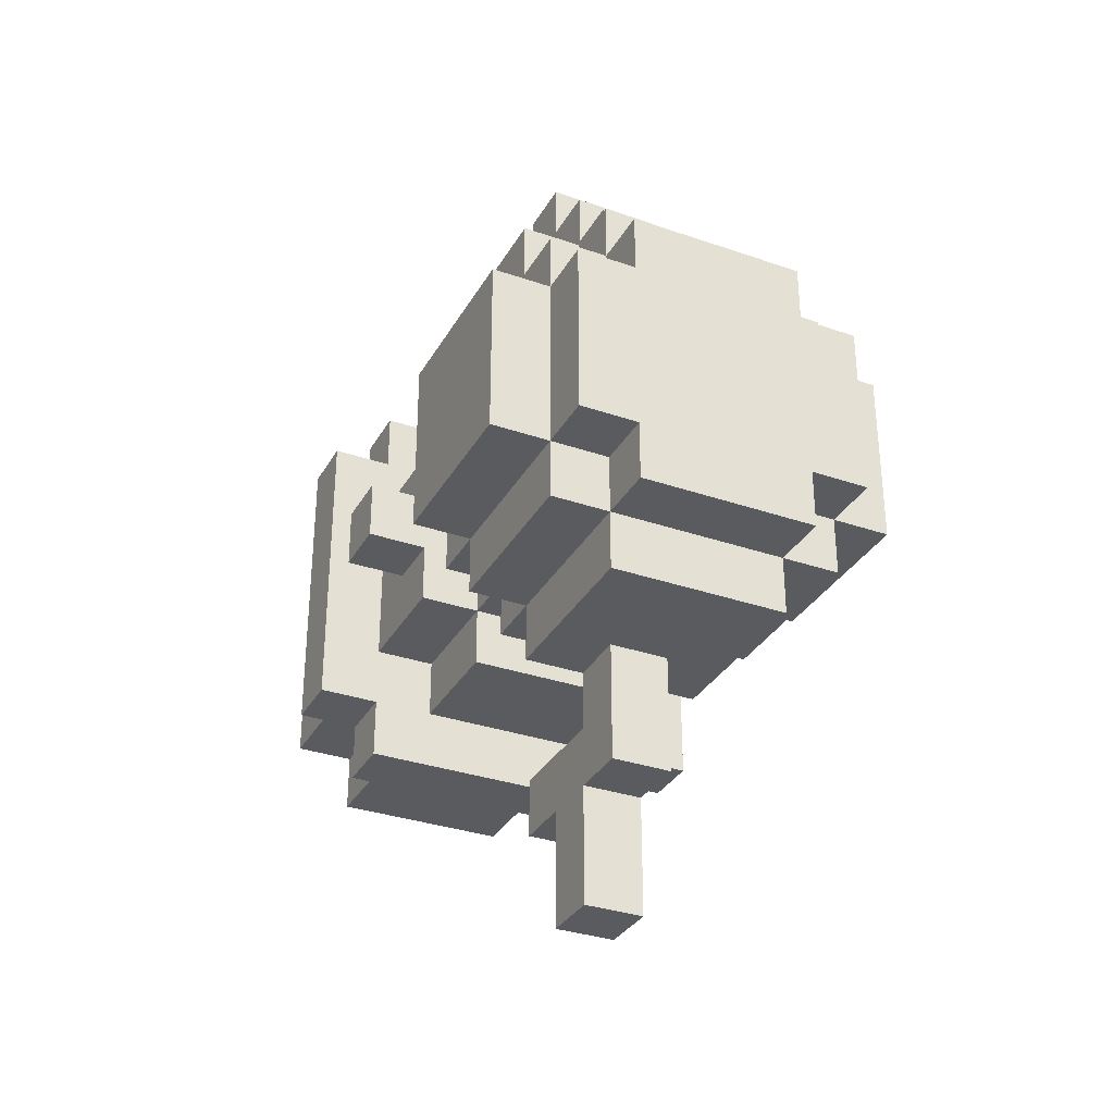
<metadata>
{"format":"obj","ext":"obj","renderer":"f3d","projection":"perspective","resolution":1024,"background":"white","views":[{"elev":-32.7,"azim":-25.5,"up":"+Z"}]}
</metadata>
<code>
o
v 1.9 2.1 -2.1
v 1.9 2.1 -2.2
v 1.9 2.1 -2.3
v 1.9 2.1 -2.4
v 1.9 2.2 -2.2
v 1.9 2.2 -2.3
v 1.9 2.3 -2.2
v 1.9 2.3 -2.3
v 1.9 2.4 -2.1
v 1.9 2.4 -2.2
v 1.9 2.4 -2.3
v 1.9 2.4 -2.4
v 1.9 2.6 -2.2
v 1.9 2.6 -2.3
v 1.9 2.7 -2.2
v 1.9 2.7 -2.3
v 1.9 2.8 -2
v 1.9 2.8 -2.5
v 1.9 2.9 -2
v 1.9 2.9 -2.5
v 2 2 -2.1
v 2 2 -2.4
v 2 2.1 -2
v 2 2.1 -2.1
v 2 2.1 -2.2
v 2 2.1 -2.3
v 2 2.1 -2.4
v 2 2.1 -2.5
v 2 2.2 -1.9
v 2 2.2 -2
v 2 2.4 -1.9
v 2 2.4 -2
v 2 2.4 -2.1
v 2 2.4 -2.2
v 2 2.4 -2.3
v 2 2.4 -2.4
v 2 2.4 -2.5
v 2 2.5 -2
v 2 2.5 -2.1
v 2 2.5 -2.4
v 2 2.6 -2.1
v 2 2.6 -2.2
v 2 2.6 -2.3
v 2 2.6 -2.4
v 2 2.7 -2.1
v 2 2.7 -2.2
v 2 2.7 -2.3
v 2 2.7 -2.4
v 2 2.8 -1.9
v 2 2.8 -2
v 2 2.8 -2.1
v 2 2.8 -2.2
v 2 2.8 -2.3
v 2 2.8 -2.4
v 2 2.8 -2.5
v 2 2.8 -2.6
v 2 2.9 -1.9
v 2 2.9 -2
v 2 2.9 -2.1
v 2 2.9 -2.4
v 2 2.9 -2.5
v 2 2.9 -2.6
v 2 3 -2.1
v 2 3 -2.4
v 2 3.2 -2.1
v 2 3.2 -2.4
v 2.1 2 -2
v 2.1 2 -2.1
v 2.1 2 -2.4
v 2.1 2 -2.5
v 2.1 2.1 -1.9
v 2.1 2.1 -2
v 2.1 2.1 -2.1
v 2.1 2.1 -2.4
v 2.1 2.1 -2.5
v 2.1 2.1 -2.6
v 2.1 2.2 -1.9
v 2.1 2.2 -2
v 2.1 2.4 -2.4
v 2.1 2.4 -2.5
v 2.1 2.4 -2.6
v 2.1 2.5 -2
v 2.1 2.5 -2.1
v 2.1 2.5 -2.4
v 2.1 2.5 -2.5
v 2.1 2.6 -2
v 2.1 2.6 -2.1
v 2.1 2.6 -2.4
v 2.1 2.6 -2.5
v 2.1 2.7 -2.1
v 2.1 2.7 -2.4
v 2.1 2.8 -2
v 2.1 2.8 -2.1
v 2.1 2.8 -2.4
v 2.1 2.8 -2.5
v 2.1 2.9 -2
v 2.1 2.9 -2.1
v 2.1 2.9 -2.4
v 2.1 2.9 -2.5
v 2.1 3 -2
v 2.1 3 -2.1
v 2.1 3 -2.4
v 2.1 3 -2.5
v 2.1 3.2 -2
v 2.1 3.2 -2.1
v 2.1 3.2 -2.4
v 2.1 3.2 -2.5
v 2.2 2.3 -1.7
v 2.2 2.3 -1.9
v 2.2 2.3 -2.6
v 2.2 2.3 -2.8
v 2.2 2.4 -1.6
v 2.2 2.4 -1.7
v 2.2 2.4 -1.8
v 2.2 2.4 -1.9
v 2.2 2.4 -2.6
v 2.2 2.4 -2.7
v 2.2 2.4 -2.8
v 2.2 2.4 -3
v 2.2 2.5 -1.5
v 2.2 2.5 -1.6
v 2.2 2.5 -1.7
v 2.2 2.5 -1.8
v 2.2 2.5 -2.8
v 2.2 2.5 -3
v 2.2 2.6 -1.5
v 2.2 2.6 -1.6
v 2.2 2.6 -2.7
v 2.2 2.6 -2.8
v 2.2 2.8 -1.6
v 2.2 2.8 -1.7
v 2.2 2.5 -2
v 2.2 2.5 -2.1
v 2.2 2.6 -2
v 2.2 2.6 -2.1
v 2.3 2.3 -1.7
v 2.3 2.3 -1.9
v 2.3 2.3 -2.6
v 2.3 2.3 -2.8
v 2.3 2.4 -1.6
v 2.3 2.4 -1.7
v 2.3 2.4 -1.8
v 2.3 2.4 -1.9
v 2.3 2.4 -2.6
v 2.3 2.4 -2.7
v 2.3 2.4 -2.8
v 2.3 2.4 -3
v 2.3 2.5 -1.5
v 2.3 2.5 -1.6
v 2.3 2.5 -1.7
v 2.3 2.5 -1.8
v 2.3 2.5 -2.8
v 2.3 2.5 -3
v 2.3 2.6 -1.5
v 2.3 2.6 -1.6
v 2.3 2.6 -2.7
v 2.3 2.6 -2.8
v 2.3 2.8 -1.6
v 2.3 2.8 -1.7
v 2.4 2 -2
v 2.4 2 -2.1
v 2.4 2 -2.4
v 2.4 2 -2.5
v 2.4 2.1 -1.9
v 2.4 2.1 -2
v 2.4 2.1 -2.1
v 2.4 2.1 -2.4
v 2.4 2.1 -2.5
v 2.4 2.1 -2.6
v 2.4 2.4 -1.9
v 2.4 2.4 -2
v 2.4 2.4 -2.1
v 2.4 2.4 -2.4
v 2.4 2.4 -2.5
v 2.4 2.4 -2.6
v 2.4 2.5 -2
v 2.4 2.5 -2.1
v 2.4 2.5 -2.4
v 2.4 2.5 -2.5
v 2.4 2.6 -2
v 2.4 2.6 -2.1
v 2.4 2.6 -2.4
v 2.4 2.6 -2.5
v 2.4 2.8 -2
v 2.4 2.8 -2.1
v 2.4 2.8 -2.4
v 2.4 2.8 -2.5
v 2.4 2.9 -2
v 2.4 2.9 -2.1
v 2.4 2.9 -2.4
v 2.4 2.9 -2.5
v 2.4 3 -2
v 2.4 3 -2.1
v 2.4 3 -2.4
v 2.4 3 -2.5
v 2.4 3.2 -2
v 2.4 3.2 -2.1
v 2.4 3.2 -2.4
v 2.4 3.2 -2.5
v 2.5 2 -2.1
v 2.5 2 -2.4
v 2.5 2.1 -2
v 2.5 2.1 -2.1
v 2.5 2.1 -2.4
v 2.5 2.1 -2.5
v 2.5 2.4 -2
v 2.5 2.4 -2.1
v 2.5 2.4 -2.4
v 2.5 2.4 -2.5
v 2.5 2.5 -2.1
v 2.5 2.5 -2.4
v 2.5 2.6 -2.1
v 2.5 2.6 -2.4
v 2.5 2.8 -1.9
v 2.5 2.8 -2
v 2.5 2.8 -2.1
v 2.5 2.8 -2.4
v 2.5 2.8 -2.5
v 2.5 2.8 -2.6
v 2.5 2.9 -1.9
v 2.5 2.9 -2
v 2.5 2.9 -2.1
v 2.5 2.9 -2.4
v 2.5 2.9 -2.5
v 2.5 2.9 -2.6
v 2.5 3 -2.1
v 2.5 3 -2.4
v 2.5 3.2 -2.1
v 2.5 3.2 -2.4
v 2.6 2.1 -2.1
v 2.6 2.1 -2.4
v 2.6 2.4 -2.1
v 2.6 2.4 -2.4
v 2.6 2.8 -2
v 2.6 2.8 -2.5
v 2.6 2.9 -2
v 2.6 2.9 -2.5
v 2.2 2.5 -1.5
v 2.2 2.6 -1.5
v 2.3 2.5 -1.5
v 2.3 2.6 -1.5
v 2.2 2.4 -1.6
v 2.2 2.5 -1.6
v 2.2 2.6 -1.6
v 2.2 2.8 -1.6
v 2.3 2.4 -1.6
v 2.3 2.5 -1.6
v 2.3 2.6 -1.6
v 2.3 2.8 -1.6
v 2.2 2.3 -1.7
v 2.2 2.4 -1.7
v 2.3 2.3 -1.7
v 2.3 2.4 -1.7
v 2 2.2 -1.9
v 2 2.4 -1.9
v 2 2.8 -1.9
v 2 2.9 -1.9
v 2.1 2.1 -1.9
v 2.1 2.2 -1.9
v 2.1 2.4 -1.9
v 2.2 2.3 -1.9
v 2.2 2.4 -1.9
v 2.3 2.3 -1.9
v 2.3 2.4 -1.9
v 2.4 2.1 -1.9
v 2.4 2.4 -1.9
v 2.5 2.8 -1.9
v 2.5 2.9 -1.9
v 1.9 2.8 -2
v 1.9 2.9 -2
v 2 2.1 -2
v 2 2.2 -2
v 2 2.4 -2
v 2 2.5 -2
v 2 2.8 -2
v 2 2.9 -2
v 2.1 2 -2
v 2.1 2.1 -2
v 2.1 2.2 -2
v 2.1 2.4 -2
v 2.1 2.5 -2
v 2.1 2.6 -2
v 2.1 2.8 -2
v 2.1 2.9 -2
v 2.1 3 -2
v 2.1 3.2 -2
v 2.2 2.5 -2
v 2.2 2.6 -2
v 2.4 2 -2
v 2.4 2.1 -2
v 2.4 2.4 -2
v 2.4 2.5 -2
v 2.4 2.6 -2
v 2.4 2.8 -2
v 2.4 2.9 -2
v 2.4 3 -2
v 2.4 3.2 -2
v 2.5 2.1 -2
v 2.5 2.4 -2
v 2.5 2.8 -2
v 2.5 2.9 -2
v 2.6 2.8 -2
v 2.6 2.9 -2
v 1.9 2.1 -2.1
v 1.9 2.4 -2.1
v 2 2 -2.1
v 2 2.1 -2.1
v 2 2.4 -2.1
v 2 2.6 -2.1
v 2 2.7 -2.1
v 2 2.8 -2.1
v 2 2.9 -2.1
v 2 3 -2.1
v 2 3.2 -2.1
v 2.1 2 -2.1
v 2.1 2.1 -2.1
v 2.1 2.6 -2.1
v 2.1 2.7 -2.1
v 2.1 2.8 -2.1
v 2.1 2.9 -2.1
v 2.1 3 -2.1
v 2.1 3.2 -2.1
v 2.2 2.5 -2.1
v 2.2 2.6 -2.1
v 2.4 2 -2.1
v 2.4 2.1 -2.1
v 2.4 2.4 -2.1
v 2.4 2.5 -2.1
v 2.4 2.6 -2.1
v 2.4 2.8 -2.1
v 2.4 2.9 -2.1
v 2.4 3 -2.1
v 2.4 3.2 -2.1
v 2.5 2 -2.1
v 2.5 2.1 -2.1
v 2.5 2.4 -2.1
v 2.5 2.5 -2.1
v 2.5 2.6 -2.1
v 2.5 2.8 -2.1
v 2.5 2.9 -2.1
v 2.5 3 -2.1
v 2.5 3.2 -2.1
v 2.6 2.1 -2.1
v 2.6 2.4 -2.1
v 1.9 2.6 -2.2
v 1.9 2.7 -2.2
v 2 2.6 -2.2
v 2 2.7 -2.2
v 2.2 2.4 -2.7
v 2.2 2.6 -2.7
v 2.3 2.4 -2.7
v 2.3 2.6 -2.7
v 2.2 2.5 -1.7
v 2.2 2.8 -1.7
v 2.3 2.5 -1.7
v 2.3 2.8 -1.7
v 2.2 2.4 -1.8
v 2.2 2.5 -1.8
v 2.3 2.4 -1.8
v 2.3 2.5 -1.8
v 1.9 2.6 -2.3
v 1.9 2.7 -2.3
v 2 2.6 -2.3
v 2 2.7 -2.3
v 1.9 2.1 -2.4
v 1.9 2.4 -2.4
v 2 2 -2.4
v 2 2.1 -2.4
v 2 2.4 -2.4
v 2 2.5 -2.4
v 2 2.6 -2.4
v 2 2.7 -2.4
v 2 2.8 -2.4
v 2 2.9 -2.4
v 2 3 -2.4
v 2 3.2 -2.4
v 2.1 2 -2.4
v 2.1 2.1 -2.4
v 2.1 2.4 -2.4
v 2.1 2.5 -2.4
v 2.1 2.6 -2.4
v 2.1 2.7 -2.4
v 2.1 2.8 -2.4
v 2.1 2.9 -2.4
v 2.1 3 -2.4
v 2.1 3.2 -2.4
v 2.4 2 -2.4
v 2.4 2.1 -2.4
v 2.4 2.4 -2.4
v 2.4 2.5 -2.4
v 2.4 2.6 -2.4
v 2.4 2.8 -2.4
v 2.4 2.9 -2.4
v 2.4 3 -2.4
v 2.4 3.2 -2.4
v 2.5 2 -2.4
v 2.5 2.1 -2.4
v 2.5 2.4 -2.4
v 2.5 2.5 -2.4
v 2.5 2.6 -2.4
v 2.5 2.8 -2.4
v 2.5 2.9 -2.4
v 2.5 3 -2.4
v 2.5 3.2 -2.4
v 2.6 2.1 -2.4
v 2.6 2.4 -2.4
v 1.9 2.8 -2.5
v 1.9 2.9 -2.5
v 2 2.1 -2.5
v 2 2.4 -2.5
v 2 2.8 -2.5
v 2 2.9 -2.5
v 2.1 2 -2.5
v 2.1 2.1 -2.5
v 2.1 2.4 -2.5
v 2.1 2.5 -2.5
v 2.1 2.6 -2.5
v 2.1 2.8 -2.5
v 2.1 2.9 -2.5
v 2.1 3 -2.5
v 2.1 3.2 -2.5
v 2.4 2 -2.5
v 2.4 2.1 -2.5
v 2.4 2.4 -2.5
v 2.4 2.5 -2.5
v 2.4 2.6 -2.5
v 2.4 2.8 -2.5
v 2.4 2.9 -2.5
v 2.4 3 -2.5
v 2.4 3.2 -2.5
v 2.5 2.1 -2.5
v 2.5 2.4 -2.5
v 2.5 2.8 -2.5
v 2.5 2.9 -2.5
v 2.6 2.8 -2.5
v 2.6 2.9 -2.5
v 2 2.8 -2.6
v 2 2.9 -2.6
v 2.1 2.1 -2.6
v 2.1 2.4 -2.6
v 2.2 2.3 -2.6
v 2.2 2.4 -2.6
v 2.3 2.3 -2.6
v 2.3 2.4 -2.6
v 2.4 2.1 -2.6
v 2.4 2.4 -2.6
v 2.5 2.8 -2.6
v 2.5 2.9 -2.6
v 2.2 2.3 -2.8
v 2.2 2.4 -2.8
v 2.2 2.5 -2.8
v 2.2 2.6 -2.8
v 2.3 2.3 -2.8
v 2.3 2.4 -2.8
v 2.3 2.5 -2.8
v 2.3 2.6 -2.8
v 2.2 2.4 -3
v 2.2 2.5 -3
v 2.3 2.4 -3
v 2.3 2.5 -3
v 2.1 2 -2
v 2.4 2 -2
v 2 2 -2.1
v 2.1 2 -2.1
v 2.4 2 -2.1
v 2.5 2 -2.1
v 2 2 -2.4
v 2.1 2 -2.4
v 2.4 2 -2.4
v 2.5 2 -2.4
v 2.1 2 -2.5
v 2.4 2 -2.5
v 2.1 2.1 -1.9
v 2.4 2.1 -1.9
v 2 2.1 -2
v 2.1 2.1 -2
v 2.4 2.1 -2
v 2.5 2.1 -2
v 1.9 2.1 -2.1
v 2 2.1 -2.1
v 2.1 2.1 -2.1
v 2.4 2.1 -2.1
v 2.5 2.1 -2.1
v 2.6 2.1 -2.1
v 1.9 2.1 -2.2
v 2 2.1 -2.2
v 1.9 2.1 -2.3
v 2 2.1 -2.3
v 1.9 2.1 -2.4
v 2 2.1 -2.4
v 2.1 2.1 -2.4
v 2.4 2.1 -2.4
v 2.5 2.1 -2.4
v 2.6 2.1 -2.4
v 2 2.1 -2.5
v 2.1 2.1 -2.5
v 2.4 2.1 -2.5
v 2.5 2.1 -2.5
v 2.1 2.1 -2.6
v 2.4 2.1 -2.6
v 2 2.2 -1.9
v 2.1 2.2 -1.9
v 2 2.2 -2
v 2.1 2.2 -2
v 2.2 2.3 -1.7
v 2.3 2.3 -1.7
v 2.2 2.3 -1.9
v 2.3 2.3 -1.9
v 2.2 2.3 -2.6
v 2.3 2.3 -2.6
v 2.2 2.3 -2.8
v 2.3 2.3 -2.8
v 2.2 2.4 -1.6
v 2.3 2.4 -1.6
v 2.2 2.4 -1.7
v 2.3 2.4 -1.7
v 2.2 2.4 -2.8
v 2.3 2.4 -2.8
v 2.2 2.4 -3
v 2.3 2.4 -3
v 2.2 2.5 -1.5
v 2.3 2.5 -1.5
v 2.2 2.5 -1.6
v 2.3 2.5 -1.6
v 2.2 2.6 -2
v 2.4 2.6 -2
v 2 2.6 -2.1
v 2.1 2.6 -2.1
v 2.2 2.6 -2.1
v 2.4 2.6 -2.1
v 2.5 2.6 -2.1
v 1.9 2.6 -2.2
v 2 2.6 -2.2
v 1.9 2.6 -2.3
v 2 2.6 -2.3
v 2 2.6 -2.4
v 2.1 2.6 -2.4
v 2.4 2.6 -2.4
v 2.5 2.6 -2.4
v 2.1 2.6 -2.5
v 2.4 2.6 -2.5
v 2 2.8 -1.9
v 2.5 2.8 -1.9
v 1.9 2.8 -2
v 2 2.8 -2
v 2.1 2.8 -2
v 2.4 2.8 -2
v 2.5 2.8 -2
v 2.6 2.8 -2
v 2 2.8 -2.1
v 2.1 2.8 -2.1
v 2.4 2.8 -2.1
v 2.5 2.8 -2.1
v 2 2.8 -2.2
v 2 2.8 -2.3
v 2 2.8 -2.4
v 2.1 2.8 -2.4
v 2.4 2.8 -2.4
v 2.5 2.8 -2.4
v 1.9 2.8 -2.5
v 2 2.8 -2.5
v 2.1 2.8 -2.5
v 2.4 2.8 -2.5
v 2.5 2.8 -2.5
v 2.6 2.8 -2.5
v 2 2.8 -2.6
v 2.5 2.8 -2.6
v 2.2 2.4 -1.8
v 2.3 2.4 -1.8
v 2 2.4 -1.9
v 2.1 2.4 -1.9
v 2.2 2.4 -1.9
v 2.3 2.4 -1.9
v 2.4 2.4 -1.9
v 2 2.4 -2
v 2.1 2.4 -2
v 2.4 2.4 -2
v 2.5 2.4 -2
v 1.9 2.4 -2.1
v 2 2.4 -2.1
v 2.4 2.4 -2.1
v 2.5 2.4 -2.1
v 2.6 2.4 -2.1
v 1.9 2.4 -2.2
v 2 2.4 -2.2
v 1.9 2.4 -2.3
v 2 2.4 -2.3
v 1.9 2.4 -2.4
v 2 2.4 -2.4
v 2.1 2.4 -2.4
v 2.4 2.4 -2.4
v 2.5 2.4 -2.4
v 2.6 2.4 -2.4
v 2 2.4 -2.5
v 2.1 2.4 -2.5
v 2.4 2.4 -2.5
v 2.5 2.4 -2.5
v 2.1 2.4 -2.6
v 2.2 2.4 -2.6
v 2.3 2.4 -2.6
v 2.4 2.4 -2.6
v 2.2 2.4 -2.7
v 2.3 2.4 -2.7
v 2.2 2.5 -1.7
v 2.3 2.5 -1.7
v 2.2 2.5 -1.8
v 2.3 2.5 -1.8
v 2 2.5 -2
v 2.1 2.5 -2
v 2.2 2.5 -2
v 2.4 2.5 -2
v 2 2.5 -2.1
v 2.1 2.5 -2.1
v 2.2 2.5 -2.1
v 2.4 2.5 -2.1
v 2.5 2.5 -2.1
v 2 2.5 -2.4
v 2.1 2.5 -2.4
v 2.4 2.5 -2.4
v 2.5 2.5 -2.4
v 2.1 2.5 -2.5
v 2.4 2.5 -2.5
v 2.2 2.5 -2.8
v 2.3 2.5 -2.8
v 2.2 2.5 -3
v 2.3 2.5 -3
v 2.2 2.6 -1.5
v 2.3 2.6 -1.5
v 2.2 2.6 -1.6
v 2.3 2.6 -1.6
v 2.2 2.6 -2.7
v 2.3 2.6 -2.7
v 2.2 2.6 -2.8
v 2.3 2.6 -2.8
v 1.9 2.7 -2.2
v 2 2.7 -2.2
v 1.9 2.7 -2.3
v 2 2.7 -2.3
v 2.2 2.8 -1.6
v 2.3 2.8 -1.6
v 2.2 2.8 -1.7
v 2.3 2.8 -1.7
v 2 2.9 -1.9
v 2.5 2.9 -1.9
v 1.9 2.9 -2
v 2 2.9 -2
v 2.1 2.9 -2
v 2.4 2.9 -2
v 2.5 2.9 -2
v 2.6 2.9 -2
v 2 2.9 -2.1
v 2.1 2.9 -2.1
v 2.4 2.9 -2.1
v 2.5 2.9 -2.1
v 2 2.9 -2.4
v 2.1 2.9 -2.4
v 2.4 2.9 -2.4
v 2.5 2.9 -2.4
v 1.9 2.9 -2.5
v 2 2.9 -2.5
v 2.1 2.9 -2.5
v 2.4 2.9 -2.5
v 2.5 2.9 -2.5
v 2.6 2.9 -2.5
v 2 2.9 -2.6
v 2.5 2.9 -2.6
v 2.1 3.2 -2
v 2.4 3.2 -2
v 2 3.2 -2.1
v 2.1 3.2 -2.1
v 2.4 3.2 -2.1
v 2.5 3.2 -2.1
v 2 3.2 -2.4
v 2.1 3.2 -2.4
v 2.4 3.2 -2.4
v 2.5 3.2 -2.4
v 2.1 3.2 -2.5
v 2.4 3.2 -2.5
f 5 2 1
f 5 3 2
f 6 4 3
f 6 3 5
f 7 5 1
f 7 6 5
f 8 4 6
f 8 6 7
f 9 7 1
f 10 8 7
f 10 7 9
f 11 4 8
f 11 8 10
f 12 4 11
f 15 14 13
f 16 14 15
f 19 18 17
f 20 18 19
f 24 22 21
f 25 22 24
f 26 22 25
f 27 22 26
f 30 24 23
f 31 30 29
f 32 24 30
f 32 30 31
f 33 24 32
f 36 28 27
f 37 28 36
f 38 33 32
f 39 35 34
f 39 33 38
f 39 36 35
f 39 34 33
f 40 36 39
f 45 42 41
f 46 42 45
f 47 44 43
f 48 44 47
f 51 46 45
f 52 47 46
f 52 46 51
f 53 48 47
f 53 47 52
f 54 48 53
f 57 50 49
f 58 50 57
f 61 56 55
f 62 56 61
f 63 60 59
f 64 60 63
f 65 64 63
f 66 64 65
f 72 68 67
f 73 68 72
f 74 70 69
f 75 70 74
f 77 72 71
f 78 72 77
f 80 76 75
f 81 76 80
f 84 80 79
f 85 80 84
f 86 83 82
f 86 84 83
f 87 84 86
f 88 84 87
f 90 87 86
f 91 89 88
f 92 90 86
f 93 90 92
f 94 89 91
f 95 89 94
f 100 97 96
f 101 97 100
f 102 99 98
f 103 99 102
f 104 101 100
f 105 101 104
f 106 103 102
f 107 103 106
f 113 109 108
f 114 109 113
f 115 109 114
f 116 111 110
f 117 111 116
f 118 111 117
f 121 113 112
f 121 114 113
f 122 114 121
f 123 114 122
f 124 119 118
f 124 118 117
f 125 119 124
f 126 122 121
f 126 121 120
f 127 122 126
f 128 124 117
f 129 124 128
f 130 122 127
f 131 122 130
f 132 133 134
f 134 133 135
f 136 137 141
f 141 137 142
f 142 137 143
f 138 139 144
f 144 139 145
f 145 139 146
f 140 141 149
f 141 142 149
f 149 142 150
f 150 142 151
f 146 147 152
f 145 146 152
f 152 147 153
f 149 150 154
f 148 149 154
f 154 150 155
f 145 152 156
f 156 152 157
f 155 150 158
f 158 150 159
f 160 161 165
f 165 161 166
f 162 163 167
f 167 163 168
f 164 165 170
f 170 165 171
f 168 169 174
f 174 169 175
f 171 172 176
f 176 172 177
f 173 174 178
f 178 174 179
f 177 178 181
f 181 178 182
f 180 181 184
f 184 181 185
f 182 183 186
f 186 183 187
f 188 189 192
f 192 189 193
f 190 191 194
f 194 191 195
f 192 193 196
f 196 193 197
f 194 195 198
f 198 195 199
f 200 201 203
f 203 201 204
f 202 203 206
f 206 203 207
f 204 205 208
f 208 205 209
f 207 208 210
f 210 208 211
f 212 213 216
f 216 213 217
f 214 215 220
f 220 215 221
f 218 219 224
f 224 219 225
f 222 223 226
f 226 223 227
f 226 227 228
f 228 227 229
f 230 231 232
f 232 231 233
f 234 235 236
f 236 235 237
f 240 239 238
f 241 239 240
f 246 243 242
f 247 243 246
f 248 245 244
f 249 245 248
f 252 251 250
f 253 251 252
f 259 255 254
f 260 255 259
f 261 259 258
f 261 260 259
f 262 260 261
f 263 261 258
f 265 263 258
f 265 264 263
f 266 264 265
f 267 257 256
f 268 257 267
f 275 270 269
f 276 270 275
f 278 272 271
f 279 272 278
f 280 274 273
f 281 274 280
f 287 281 280
f 287 282 281
f 288 283 282
f 288 282 287
f 289 278 277
f 290 278 289
f 291 287 280
f 292 287 291
f 293 283 288
f 294 283 293
f 295 285 284
f 296 286 285
f 296 285 295
f 297 286 296
f 298 291 290
f 299 291 298
f 302 301 300
f 303 301 302
f 307 305 304
f 308 305 307
f 315 307 306
f 316 307 315
f 317 310 309
f 318 311 310
f 318 310 317
f 319 311 318
f 320 313 312
f 321 314 313
f 321 313 320
f 322 314 321
f 328 324 323
f 329 324 328
f 334 326 325
f 335 326 334
f 336 328 327
f 337 328 336
f 338 330 329
f 339 330 338
f 340 332 331
f 341 333 332
f 341 332 340
f 342 333 341
f 343 336 335
f 344 336 343
f 347 346 345
f 348 346 347
f 351 350 349
f 352 350 351
f 353 354 355
f 355 354 356
f 357 358 359
f 359 358 360
f 361 362 363
f 363 362 364
f 365 366 368
f 368 366 369
f 367 368 377
f 377 368 378
f 369 370 379
f 379 370 380
f 371 372 381
f 372 373 382
f 381 372 382
f 382 373 383
f 374 375 384
f 375 376 385
f 384 375 385
f 385 376 386
f 380 381 390
f 390 381 391
f 387 388 396
f 396 388 397
f 389 390 398
f 398 390 399
f 391 392 400
f 400 392 401
f 393 394 402
f 394 395 403
f 402 394 403
f 403 395 404
f 397 398 405
f 405 398 406
f 407 408 411
f 411 408 412
f 409 410 414
f 414 410 415
f 413 414 422
f 422 414 423
f 415 416 424
f 424 416 425
f 417 418 426
f 426 418 427
f 419 420 428
f 420 421 429
f 428 420 429
f 429 421 430
f 423 424 431
f 431 424 432
f 433 434 435
f 435 434 436
f 439 440 441
f 441 440 442
f 439 441 443
f 439 443 445
f 443 444 445
f 445 444 446
f 437 438 447
f 447 438 448
f 449 450 453
f 453 450 454
f 451 452 455
f 455 452 456
f 457 458 459
f 459 458 460
f 464 462 461
f 465 462 464
f 467 464 463
f 467 466 465
f 467 465 464
f 468 466 467
f 469 466 468
f 470 466 469
f 471 469 468
f 472 469 471
f 476 474 473
f 477 474 476
f 480 476 475
f 481 476 480
f 482 478 477
f 483 478 482
f 485 480 479
f 486 480 485
f 487 486 485
f 488 486 487
f 489 488 487
f 490 488 489
f 493 484 483
f 494 484 493
f 495 491 490
f 496 491 495
f 497 493 492
f 498 493 497
f 499 497 496
f 500 497 499
f 503 502 501
f 504 502 503
f 507 506 505
f 508 506 507
f 511 510 509
f 512 510 511
f 515 514 513
f 516 514 515
f 519 518 517
f 520 518 519
f 523 522 521
f 524 522 523
f 529 526 525
f 530 526 529
f 533 528 527
f 534 533 532
f 535 528 533
f 535 533 534
f 536 528 535
f 537 528 536
f 538 531 530
f 539 531 538
f 540 538 537
f 541 538 540
f 545 543 542
f 546 543 545
f 547 543 546
f 548 543 547
f 550 545 544
f 550 546 545
f 551 546 550
f 552 549 548
f 552 548 547
f 553 549 552
f 554 550 544
f 555 554 544
f 556 555 544
f 559 549 553
f 560 557 556
f 560 556 544
f 561 557 560
f 562 557 561
f 563 559 558
f 564 549 559
f 564 559 563
f 565 549 564
f 566 562 561
f 566 563 562
f 566 564 563
f 567 564 566
f 568 569 572
f 572 569 573
f 570 571 575
f 573 574 576
f 575 571 576
f 571 572 576
f 572 573 576
f 576 574 577
f 577 578 581
f 581 578 582
f 579 580 584
f 584 580 585
f 584 585 586
f 586 585 587
f 586 587 588
f 588 587 589
f 582 583 592
f 592 583 593
f 589 590 594
f 594 590 595
f 591 592 596
f 596 592 597
f 595 596 598
f 598 596 599
f 599 596 600
f 600 596 601
f 599 600 602
f 602 600 603
f 604 605 606
f 606 605 607
f 608 609 612
f 612 609 613
f 610 611 614
f 614 611 615
f 612 613 617
f 617 613 618
f 615 616 619
f 619 616 620
f 618 619 621
f 621 619 622
f 623 624 625
f 625 624 626
f 627 628 629
f 629 628 630
f 631 632 633
f 633 632 634
f 635 636 637
f 637 636 638
f 639 640 641
f 641 640 642
f 643 644 646
f 646 644 647
f 647 644 648
f 648 644 649
f 645 646 651
f 646 647 651
f 651 647 652
f 649 650 653
f 648 649 653
f 653 650 654
f 645 651 655
f 654 650 658
f 655 656 659
f 645 655 659
f 659 656 660
f 660 656 661
f 657 658 662
f 658 650 663
f 662 658 663
f 663 650 664
f 660 661 665
f 661 662 665
f 662 663 665
f 665 663 666
f 667 668 670
f 670 668 671
f 669 670 673
f 671 672 673
f 670 671 673
f 673 672 674
f 674 672 675
f 675 672 676
f 674 675 677
f 677 675 678

</code>
